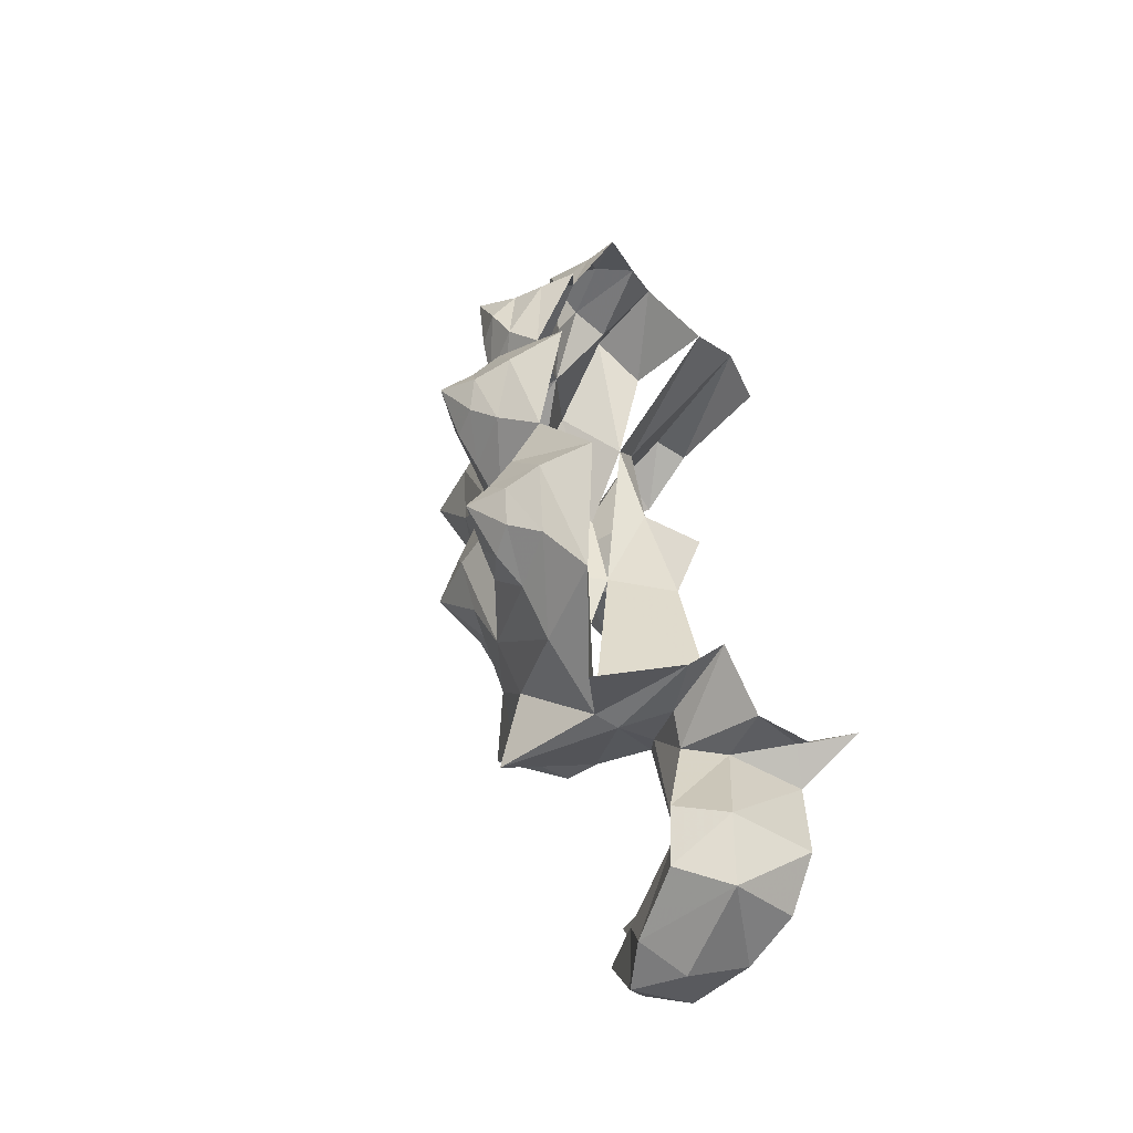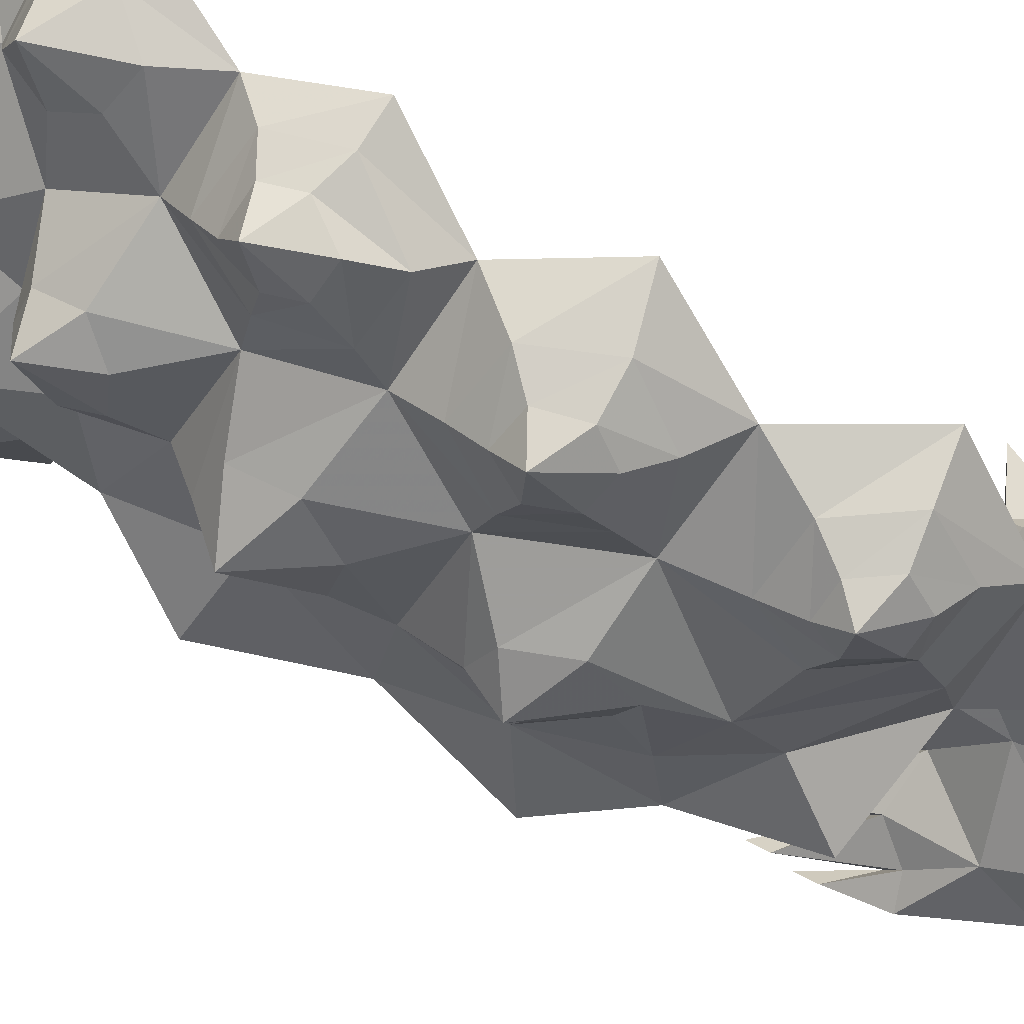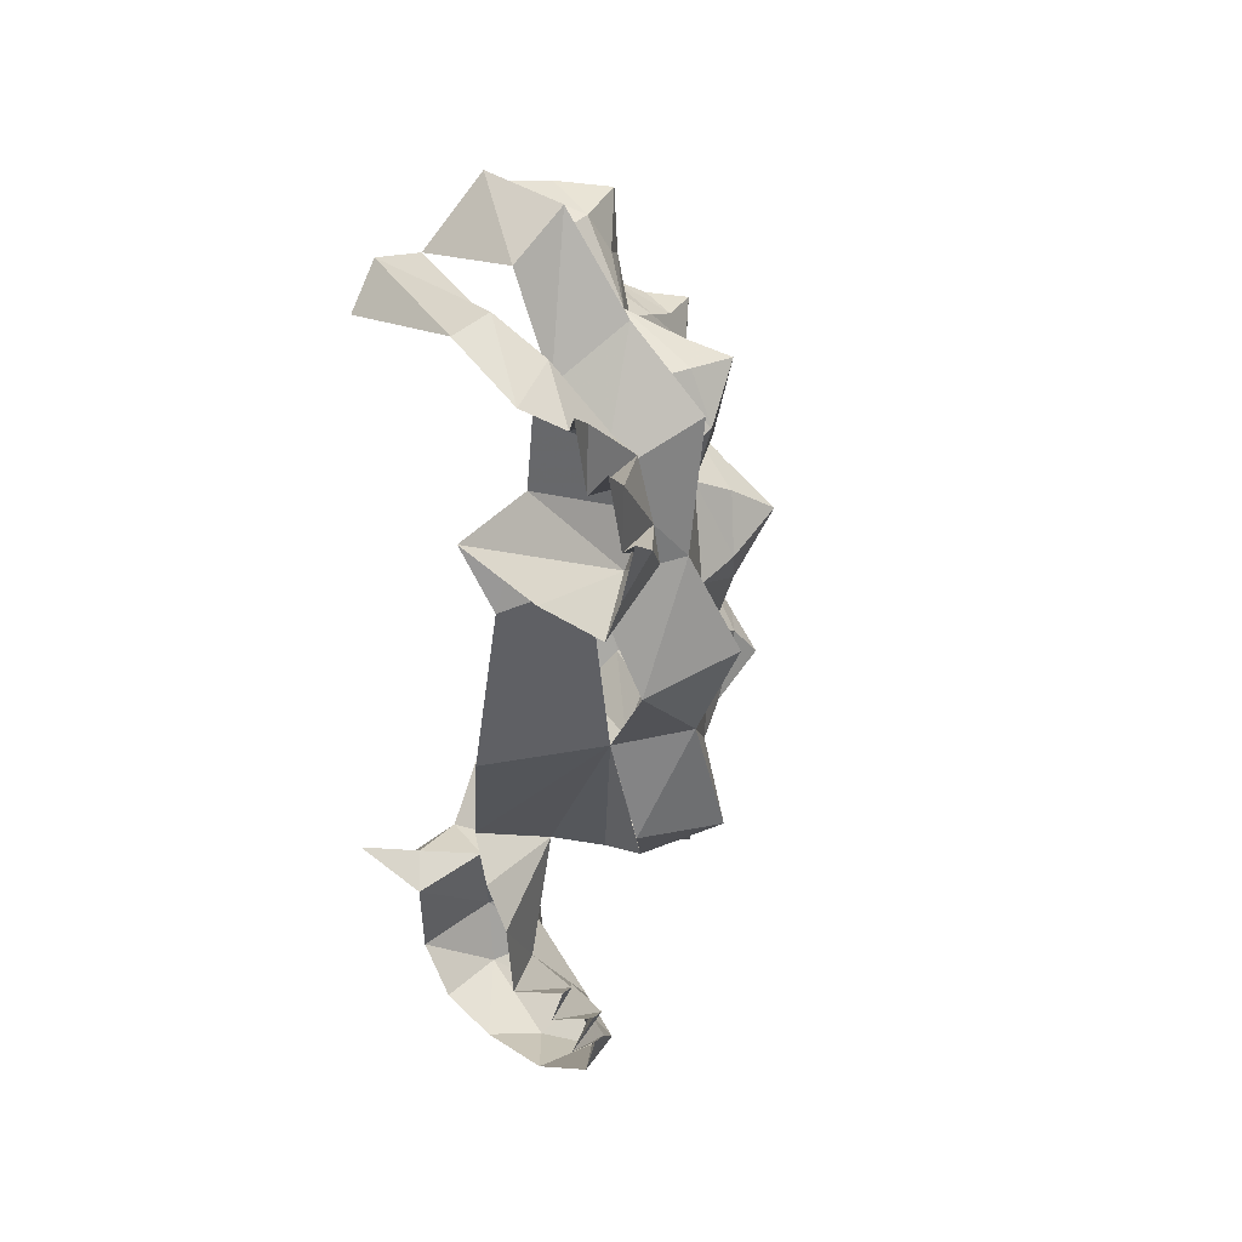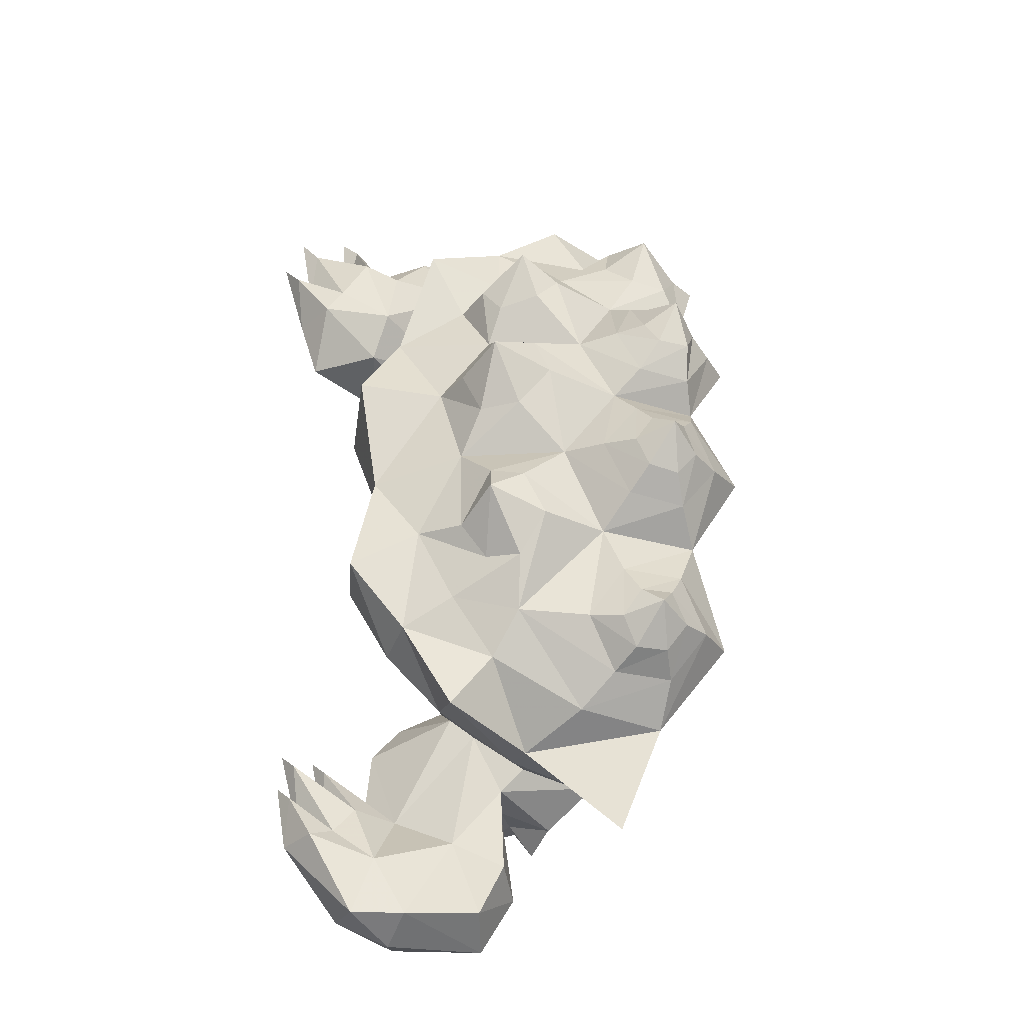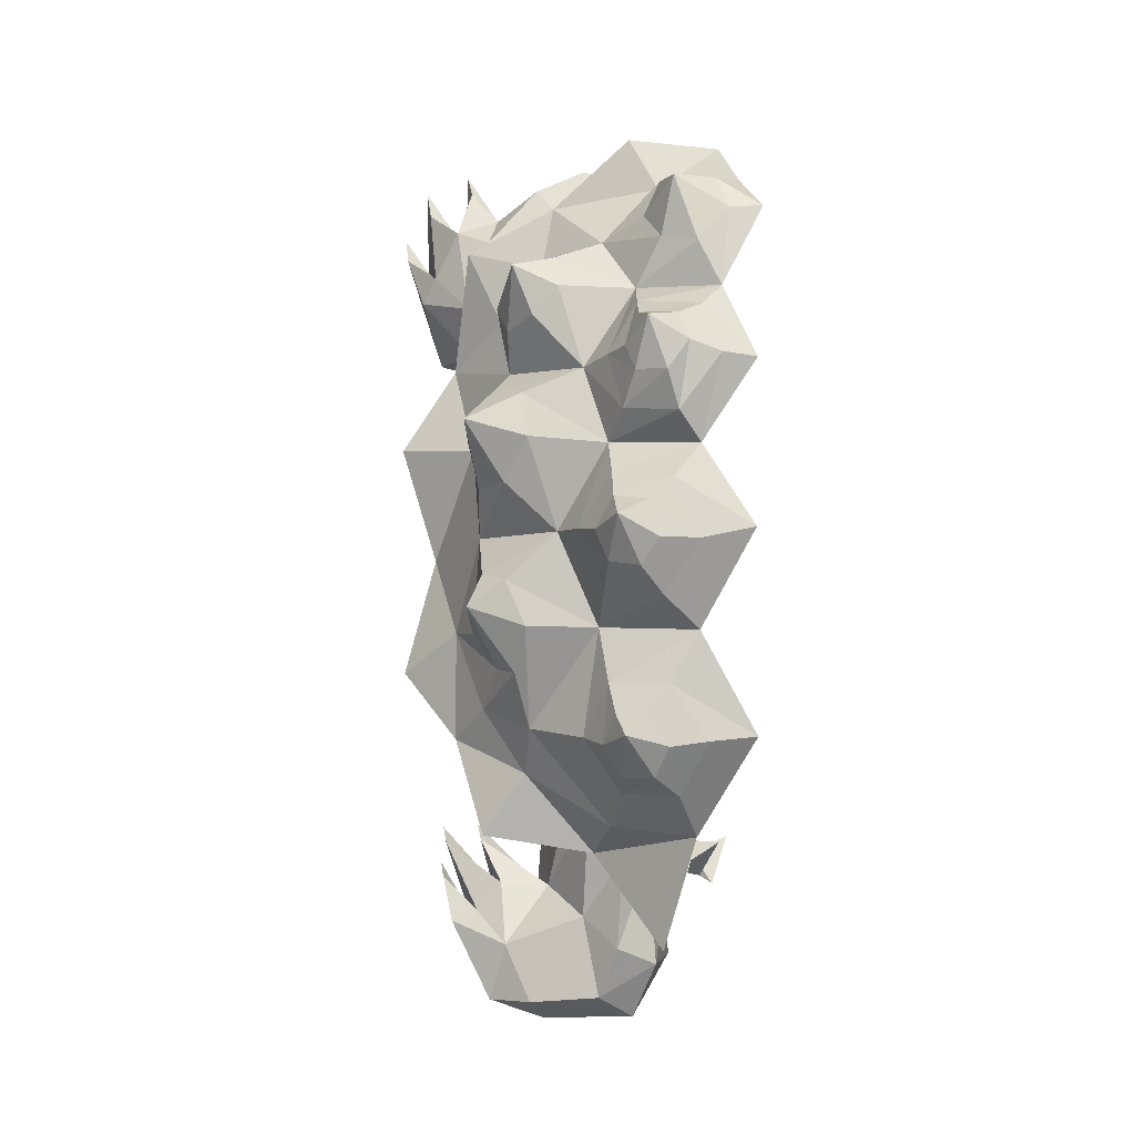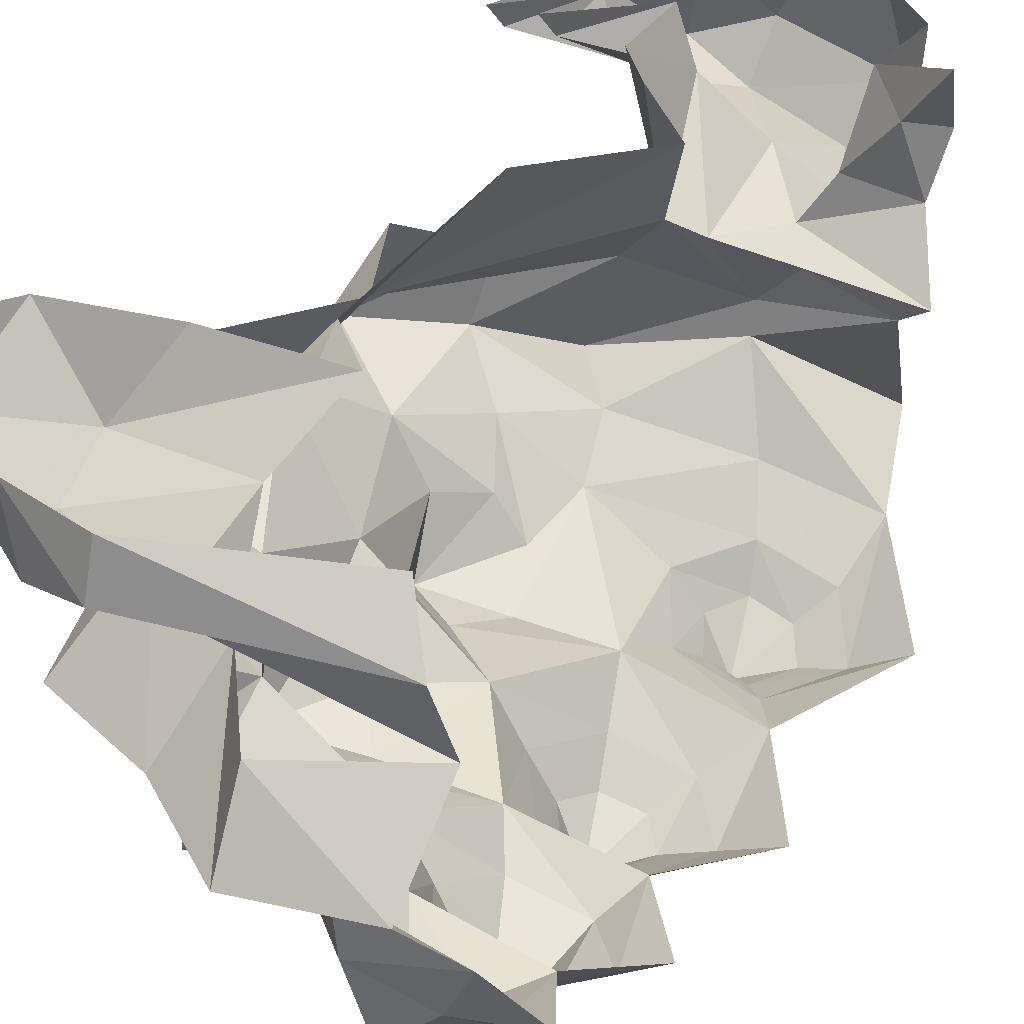
<metadata>
{"format":"obj","ext":"obj","renderer":"f3d","projection":"perspective","resolution":1024,"background":"white","views":[{"elev":-60.2,"azim":49.9,"up":"+Z"},{"elev":-78.0,"azim":60.0,"up":"+Y"},{"elev":47.6,"azim":-138.6,"up":"+Z"},{"elev":-33.2,"azim":-36.0,"up":"+Z"},{"elev":-6.2,"azim":4.2,"up":"+Z"},{"elev":24.8,"azim":27.0,"up":"+Y"}]}
</metadata>
<code>
v -0.5391 -1.188 -0.4922
v -0.4141 -1.148 -0.5234
v -0.4766 -1.156 -0.4297
v -0.5703 -1.117 -0.4297
v -0.6094 -1.07 -0.5156
v -0.5547 -1.062 -0.6094
v -0.4609 -1.102 -0.6094
v -0.3906 -1.031 -0.6641
v -0.3047 -1.117 -0.5078
v -0.4141 -1.133 -0.3438
v -0.5938 -1.062 -0.3359
v -0.6719 -0.9766 -0.4922
v -0.5625 -0.9609 -0.6562
v -0.6016 -0.8359 -0.75
v -0.3438 -0.9141 -0.7812
v -0.1641 -1.047 -0.4922
v -0.3281 -1.102 -0.1875
v -0.625 -1 -0.1719
v -0.8438 -0.8281 -0.4609
v -0.8672 -0.7188 -0.5938
v -0.6641 -0.6172 -0.8359
v -0.4453 -0.8281 -1.117
v -0.3672 -0.5391 -0.8594
v -0.6562 -0.5391 -0.8359
v -0.5391 -0.4375 -0.7891
v -0.2812 -0.4844 -0.8047
v -0.5859 -0.375 -0.8594
v -0.3438 -0.3125 -0.9141
v -0.5078 -0.2656 -0.875
v -0.375 -0.1328 -0.8438
v -0.3047 -0.1641 -0.9453
v -0.2578 0 -0.7969
v -0.4531 -0.04688 -0.8984
v -0.4844 -0.3047 -1.195
v -0.4531 -0.04688 -1.18
v -0.5625 -0.2344 -1.367
v -0.5859 -0.007812 -1.289
v -0.7578 -0.007812 -1.336
v -0.8594 -0.1406 -1.383
v -0.9766 -0.007812 -1.289
v -1.031 -0.1875 -1.32
v -1.18 0 -1.078
v -1.164 -0.1328 -1.07
v -1.203 -0.05469 -0.9297
v -1.219 0 -0.8828
v -1.125 0 -1.039
v -1.078 -0.1328 -1.039
v -1.195 -0.05469 -0.8125
v -1.211 0 -0.7656
v -1.047 0 -0.9453
v -1 -0.1328 -0.9453
v -1.078 -0.05469 -0.8047
v -1.094 0 -0.7578
v -0.8906 0 -0.9531
v -0.8438 -0.1328 -0.9531
v -0.8672 -0.007812 -0.6719
v -0.7578 -0.3203 -0.625
v -0.7734 -0.03125 -0.5547
v -0.6562 -0.1094 -0.4844
v -1.023 -0.2891 0.04688
v -0.7734 -0.02344 0
v -0.9531 -0.2891 0.6406
v -0.7969 -0.1094 0.5547
v -0.7656 -0.2734 0.8516
v -0.6641 -0.1172 0.7109
v -1.094 -0.2656 0.7969
v -0.9688 -0.08594 0.7266
v -1.219 -0.05469 0.8047
v -1.266 -0.1953 0.9922
v -1.281 -0.03906 0.9922
v -1.336 -0.08594 1.172
v -1.352 -0.007812 1.258
v -1.266 -0.0625 1.133
v -1.219 -0.2266 1.07
v -1.258 -0.07812 1.328
v -1.281 0 1.43
v -1.133 -0.09375 1.203
v -1.141 -0.2578 1.219
v -1.109 -0.125 1.391
v -1.133 -0.05469 1.469
v -1.016 -0.1641 1.281
v -1.031 -0.3047 1.172
v -0.875 -0.25 1.359
v -0.9219 -0.09375 1.344
v -0.7188 -0.2266 1.43
v -0.7031 -0.1094 1.422
v -0.2422 -0.3047 1.289
v -0.2969 -0.1641 1.227
v -0.5547 -1.305 0.125
v -0.4922 -1.234 -0.01562
v -0.4375 -1.266 0.0625
v -0.4688 -1.25 0.1719
v -0.5703 -1.211 0.1875
v -0.625 -1.188 0.09375
v -0.5859 -1.203 0
v -0.6016 -1.117 -0.07031
v -0.4297 -1.18 -0.09375
v -0.3203 -1.227 0.0625
v -0.3984 -1.211 0.2422
v -0.5781 -1.141 0.2656
v -0.6797 -1.086 0.1094
v -0.75 -0.9609 0.1172
v -0.1641 -1.156 0.1016
v -0.3203 -1.125 0.3516
v -0.5938 -1.047 0.3672
v -0.8359 -1 0.3984
v -0.9141 -0.9297 0.2734
v -1.008 -0.7266 0.125
v -0.9844 -0.8672 0
v -0.9062 -0.9453 -0.02344
v -0.8438 -0.9766 -0.1641
v -0.8828 -0.8906 -0.2969
v -1 -0.6797 -0.3984
v -1.102 -0.5469 -0.4844
v -1 -0.6797 -0.7812
v -0.875 -0.4297 -0.6719
v -0.6953 -0.3672 -0.6875
v -0.7188 -0.2891 -1.047
v -0.6016 -0.4141 -1.141
v -0.6641 -0.3672 -1.297
v -0.8906 -0.2812 -1.32
v -0.9766 -0.2266 -1.141
v -0.4688 -1.25 0.7031
v -0.3516 -1.195 0.6406
v -0.3828 -1.164 0.7266
v -0.5 -1.133 0.7344
v -0.5391 -1.156 0.6328
v -0.5078 -1.195 0.5547
v -0.4141 -1.234 0.5469
v -0.3828 -1.188 0.4375
v -0.2578 -1.164 0.6094
v -0.3125 -1.109 0.7656
v -0.5078 -1.047 0.7891
v -0.5938 -1.07 0.625
v -0.5469 -1.133 0.4531
v -0.1562 -1.117 0.6016
v -0.2578 -1.031 0.8359
v -0.5156 -0.9453 0.8516
v -0.6719 -0.9609 0.6094
v -0.8594 -0.9453 0.5391
v -1.031 -0.9531 0.4609
v -1 -0.8281 0.2656
v -1.039 -0.6406 0.4141
v -1.18 -0.4609 0.08594
v -1.094 -0.6094 -0.1562
v -1.023 -0.7578 -0.1719
v -1.023 -0.9219 -0.1016
v -0.9453 -0.7891 -0.2812
v -1.273 -0.4844 -0.2734
v -1.055 -0.3828 -0.5078
v -0.9609 -0.8516 0.5547
v -0.9141 -0.75 0.6328
v -1.039 -0.7734 0.4141
v -1.141 -0.2656 -0.2422
v -1.156 -0.2656 0.3594
v -1.281 -0.5078 0.4375
v -1.117 -0.4844 0.6953
v -0.9297 -0.375 0.9219
v -1.062 -0.6016 1.055
v -0.7891 -0.6328 1.188
v -0.7031 -0.4375 1.055
v -0.5469 -0.6641 1.398
v -0.5391 -0.4844 1.312
v -0.2656 -0.6719 1.359
v -0.2344 -0.4688 1.203
v -0.3281 -1.031 0.9766
v -0.2344 -0.9844 1.086
v -0.3984 -1.016 1.18
v -0.4375 -0.9844 1
v -0.1328 -0.9609 1.094
v -0.2734 -0.9141 1.195
v -0.4453 -0.8594 1.203
v -0.4922 -0.8984 1.086
v -0.625 -0.7969 1.031
v -0.7734 -0.8672 0.9688
v -0.75 -0.9375 0.8672
v -0.8281 -0.9219 0.7812
v -0.9141 -0.8203 0.75
v -0.9531 -0.7656 0.8359
v -0.9531 -0.6406 0.8203
v -0.2031 -0.8047 1.219
v -0.4531 -0.7266 1.219
v -0.8906 -0.9219 0.9375
v -0.8594 -0.7891 0.9688
v -0.8203 -0.6797 0.9844
v -0.7422 -0.3438 1.195
v -1.094 -0.3516 0.9375
f 1 2 3
f 1 4 5
f 1 6 7
f 89 91 92
f 89 93 94
f 89 95 90
f 123 124 125
f 123 126 127
f 123 128 129
f 1 3 4
f 1 5 6
f 1 7 2
f 89 90 91
f 89 92 93
f 89 94 95
f 123 125 126
f 123 127 128
f 123 129 124
f 2 7 8
f 2 8 9
f 3 10 4
f 4 10 11
f 5 12 6
f 6 12 13
f 90 97 91
f 91 97 98
f 92 99 93
f 93 99 100
f 94 101 95
f 95 101 96
f 124 129 130
f 124 130 131
f 125 132 126
f 126 132 133
f 127 134 128
f 128 134 135
f 106 141 107
f 109 147 110
f 111 147 112
f 151 141 140
f 153 142 141
f 146 148 147
f 166 168 169
f 167 171 168
f 168 172 173
f 176 183 177
f 178 183 179
f 175 184 183
f 2 9 3
f 3 9 10
f 4 11 5
f 5 11 12
f 6 13 7
f 7 13 8
f 90 95 96
f 90 96 97
f 91 98 92
f 92 98 99
f 93 100 94
f 94 100 101
f 124 131 125
f 125 131 132
f 126 133 127
f 127 133 134
f 128 135 129
f 129 135 130
f 106 140 141
f 107 141 142
f 109 146 147
f 110 147 111
f 112 147 148
f 151 153 141
f 166 167 168
f 168 171 172
f 168 173 169
f 176 175 183
f 177 183 178
f 179 183 184
f 8 13 14
f 8 14 15
f 9 16 10
f 10 16 17
f 11 18 12
f 12 18 19
f 14 19 20
f 14 20 21
f 14 21 15
f 15 21 22
f 35 34 36
f 35 36 37
f 37 36 38
f 38 36 39
f 96 18 97
f 97 18 17
f 98 103 99
f 99 103 104
f 100 105 101
f 101 105 102
f 102 107 108
f 102 110 18
f 18 110 111
f 19 112 113
f 19 113 20
f 20 113 114
f 20 114 115
f 20 115 21
f 34 120 36
f 36 120 121
f 36 121 39
f 130 135 105
f 130 105 104
f 131 136 132
f 132 136 137
f 133 138 134
f 134 138 139
f 105 139 140
f 105 140 106
f 107 142 108
f 108 143 144
f 108 144 145
f 108 145 146
f 108 146 109
f 112 148 113
f 113 145 114
f 114 145 149
f 151 152 153
f 152 143 153
f 166 137 167
f 167 137 170
f 169 173 174
f 169 174 138
f 138 174 175
f 138 175 176
f 139 177 152
f 152 177 178
f 152 180 157
f 152 157 143
f 143 157 156
f 143 156 144
f 171 181 172
f 172 181 182
f 144 149 145
f 179 184 185
f 179 185 180
f 180 185 159
f 180 159 157
f 185 174 160
f 185 160 159
f 182 162 160
f 182 160 174
f 182 181 164
f 182 164 162
f 64 161 186
f 64 186 187
f 69 187 74
f 78 74 187
f 78 187 82
f 82 187 186
f 82 186 83
f 83 186 85
f 85 186 87
f 87 186 165
f 165 186 161
f 8 15 9
f 9 15 16
f 10 17 11
f 11 17 18
f 12 19 13
f 13 19 14
f 96 101 102
f 96 102 18
f 97 17 98
f 98 17 103
f 99 104 100
f 100 104 105
f 102 105 106
f 102 106 107
f 102 108 109
f 102 109 110
f 18 111 19
f 19 111 112
f 130 104 131
f 131 104 136
f 132 137 133
f 133 137 138
f 134 139 135
f 135 139 105
f 108 142 143
f 113 148 145
f 151 140 139
f 151 139 152
f 153 143 142
f 148 146 145
f 166 169 138
f 166 138 137
f 167 170 171
f 138 176 139
f 139 176 177
f 152 178 179
f 152 179 180
f 170 181 171
f 172 182 174
f 172 174 173
f 184 175 174
f 184 174 185
f 22 21 23
f 23 21 24
f 21 115 24
f 24 115 116
f 114 149 150
f 114 150 116
f 114 116 115
f 150 149 154
f 154 149 144
f 154 144 60
f 60 144 155
f 155 144 156
f 155 156 157
f 155 157 62
f 62 157 158
f 158 157 159
f 158 159 160
f 158 160 161
f 161 160 162
f 161 162 163
f 163 162 164
f 163 164 165
f 23 24 25
f 23 25 26
f 31 30 32
f 32 30 33
f 46 44 47
f 50 48 51
f 54 52 55
f 54 55 56
f 56 55 57
f 56 57 58
f 58 57 59
f 63 62 64
f 63 64 65
f 73 71 74
f 77 75 78
f 81 79 78
f 24 57 117
f 24 117 25
f 64 62 161
f 26 25 27
f 26 27 28
f 28 27 29
f 28 29 30
f 28 30 31
f 33 30 29
f 40 41 42
f 42 41 43
f 42 43 44
f 46 47 48
f 50 51 52
f 70 69 71
f 73 74 75
f 77 78 79
f 81 78 82
f 81 82 83
f 81 83 84
f 84 83 85
f 84 85 86
f 86 85 87
f 86 87 88
f 25 117 27
f 27 117 118
f 41 122 43
f 43 122 47
f 43 47 44
f 117 57 55
f 117 55 118
f 118 55 122
f 55 52 51
f 55 51 122
f 122 51 47
f 47 51 48
f 60 116 150
f 69 74 71
f 78 75 74
f 33 29 34
f 33 34 35
f 38 39 40
f 40 39 41
f 65 64 66
f 65 66 67
f 67 66 68
f 68 66 69
f 68 69 70
f 27 118 119
f 27 119 29
f 29 119 34
f 34 119 120
f 39 121 41
f 41 121 122
f 118 121 120
f 118 120 119
f 118 122 121
f 64 187 66
f 66 187 69
f 42 44 45
f 45 44 46
f 46 48 49
f 49 48 50
f 50 52 53
f 53 52 54
f 70 71 72
f 72 71 73
f 73 75 76
f 76 75 77
f 77 79 80
f 80 79 81
f 59 57 60
f 59 60 61
f 61 60 62
f 61 62 63
f 24 116 57
f 116 60 57

</code>
